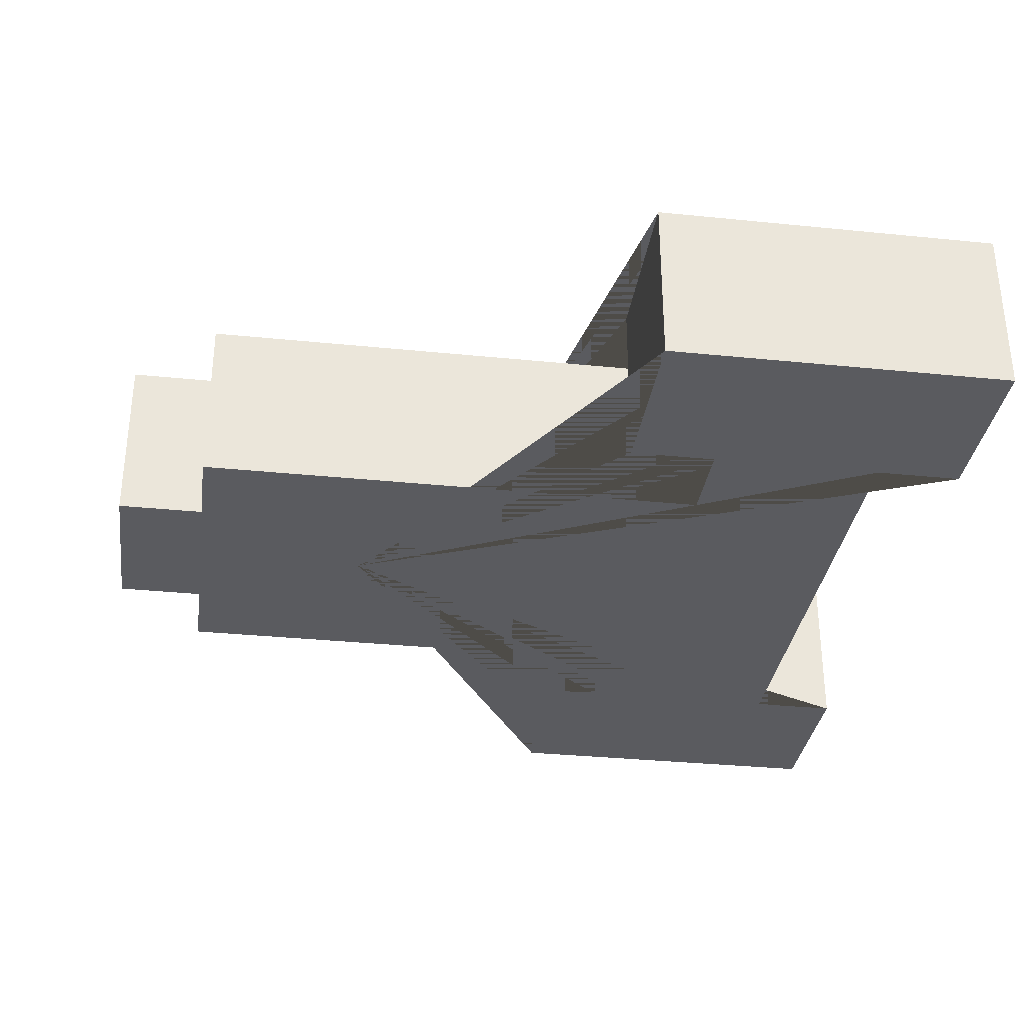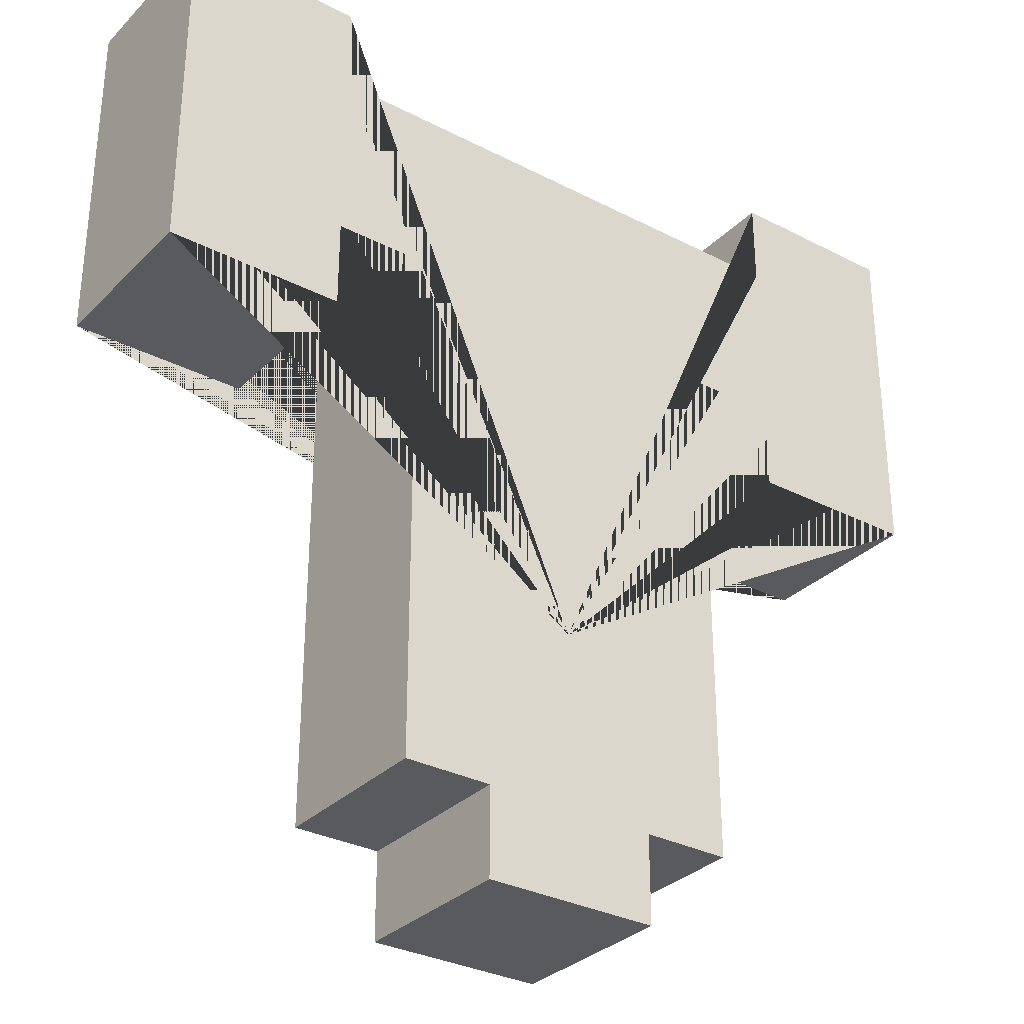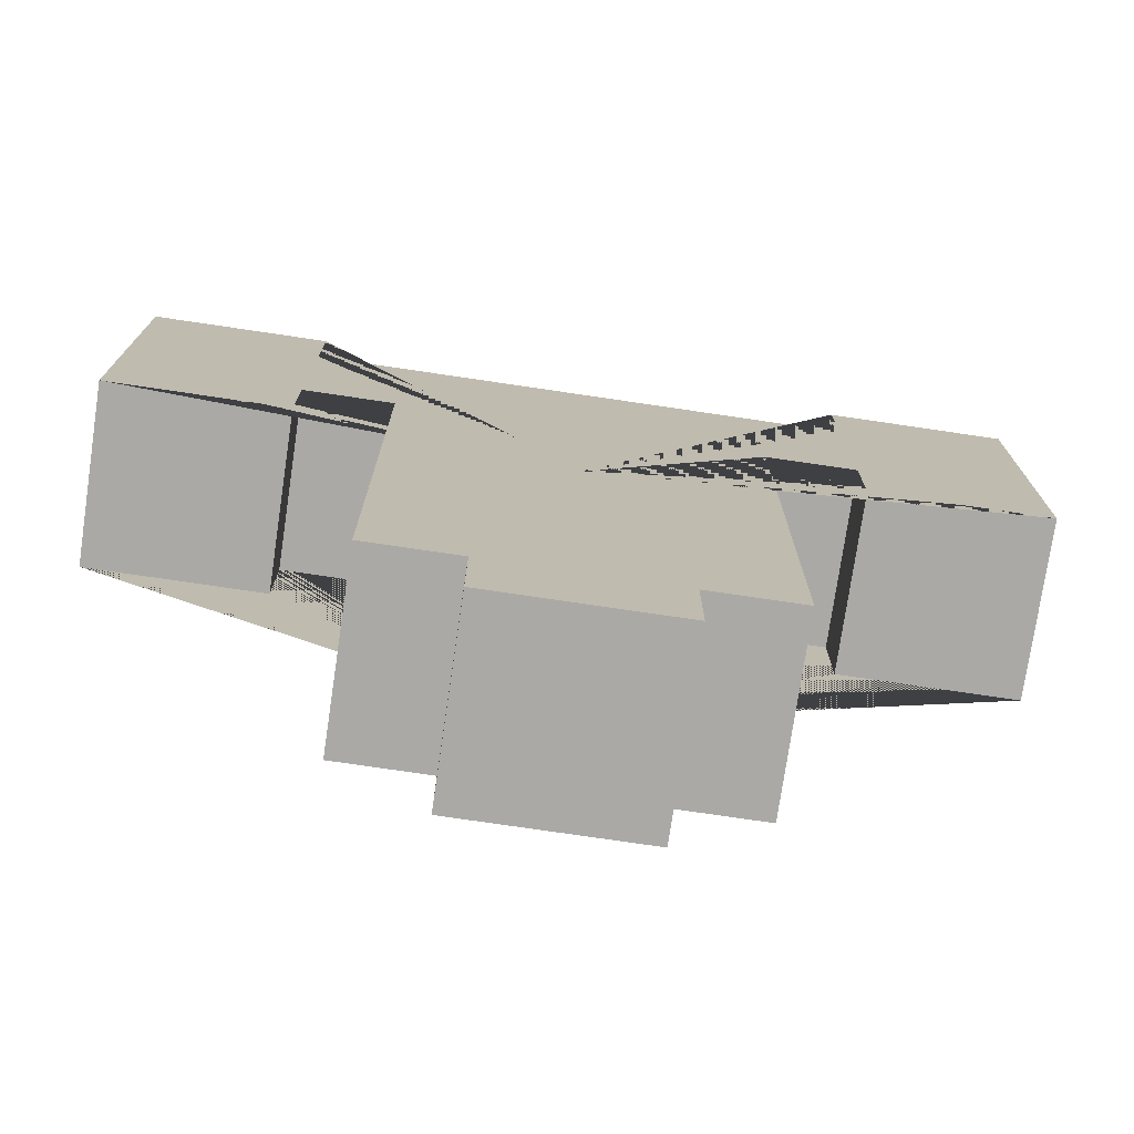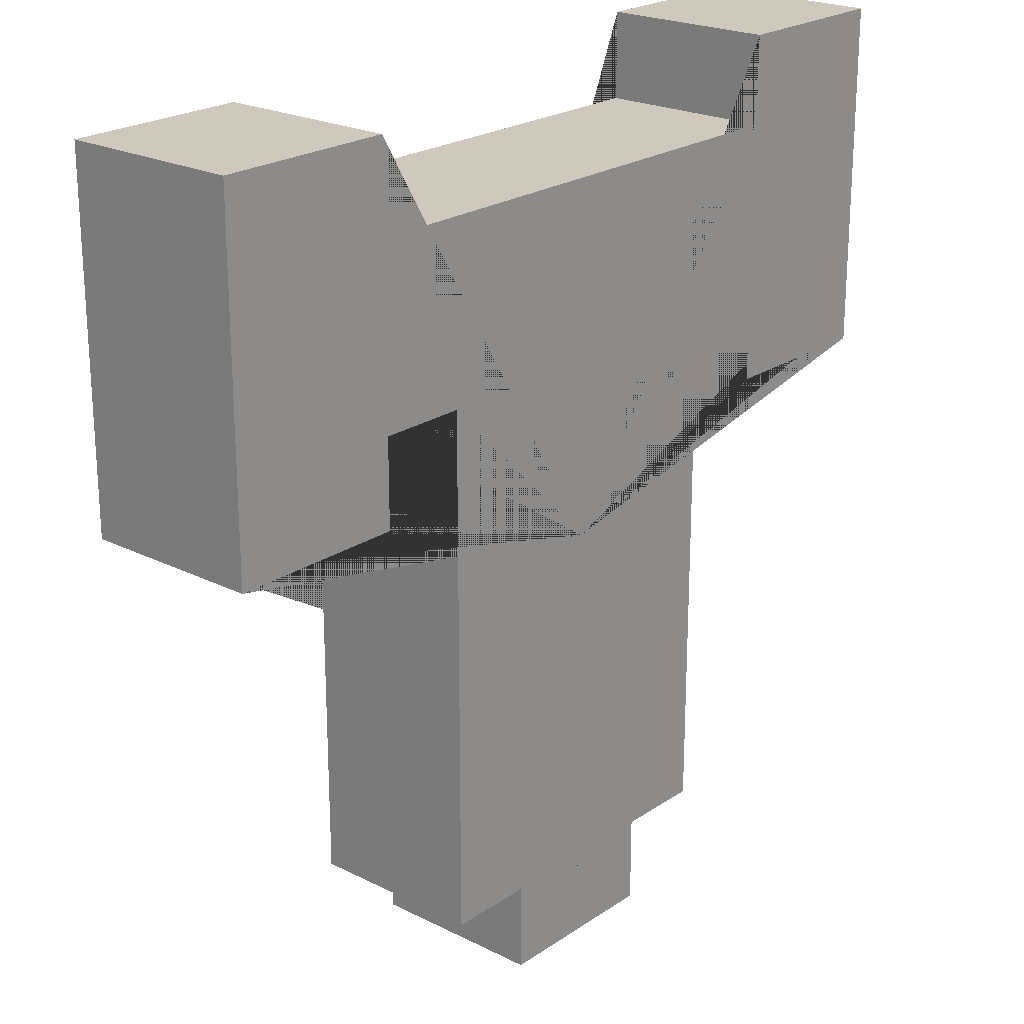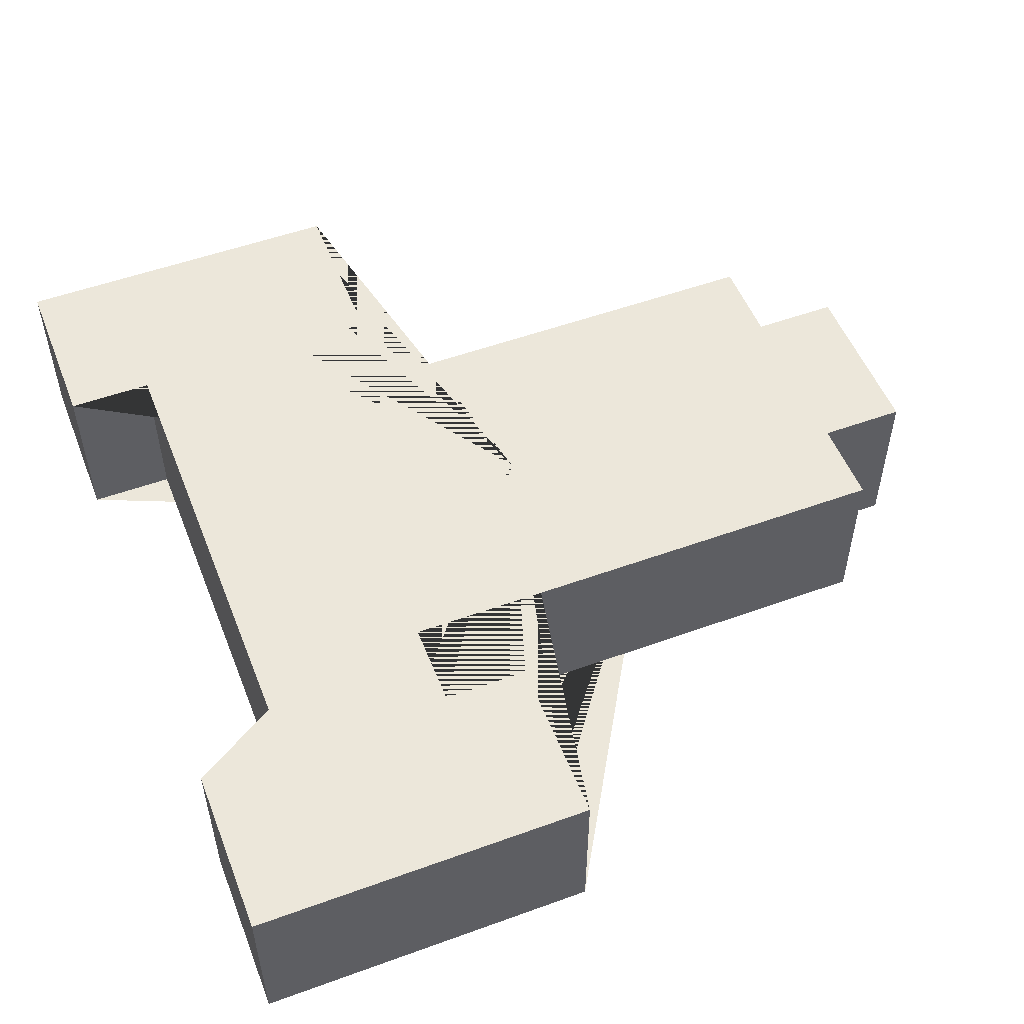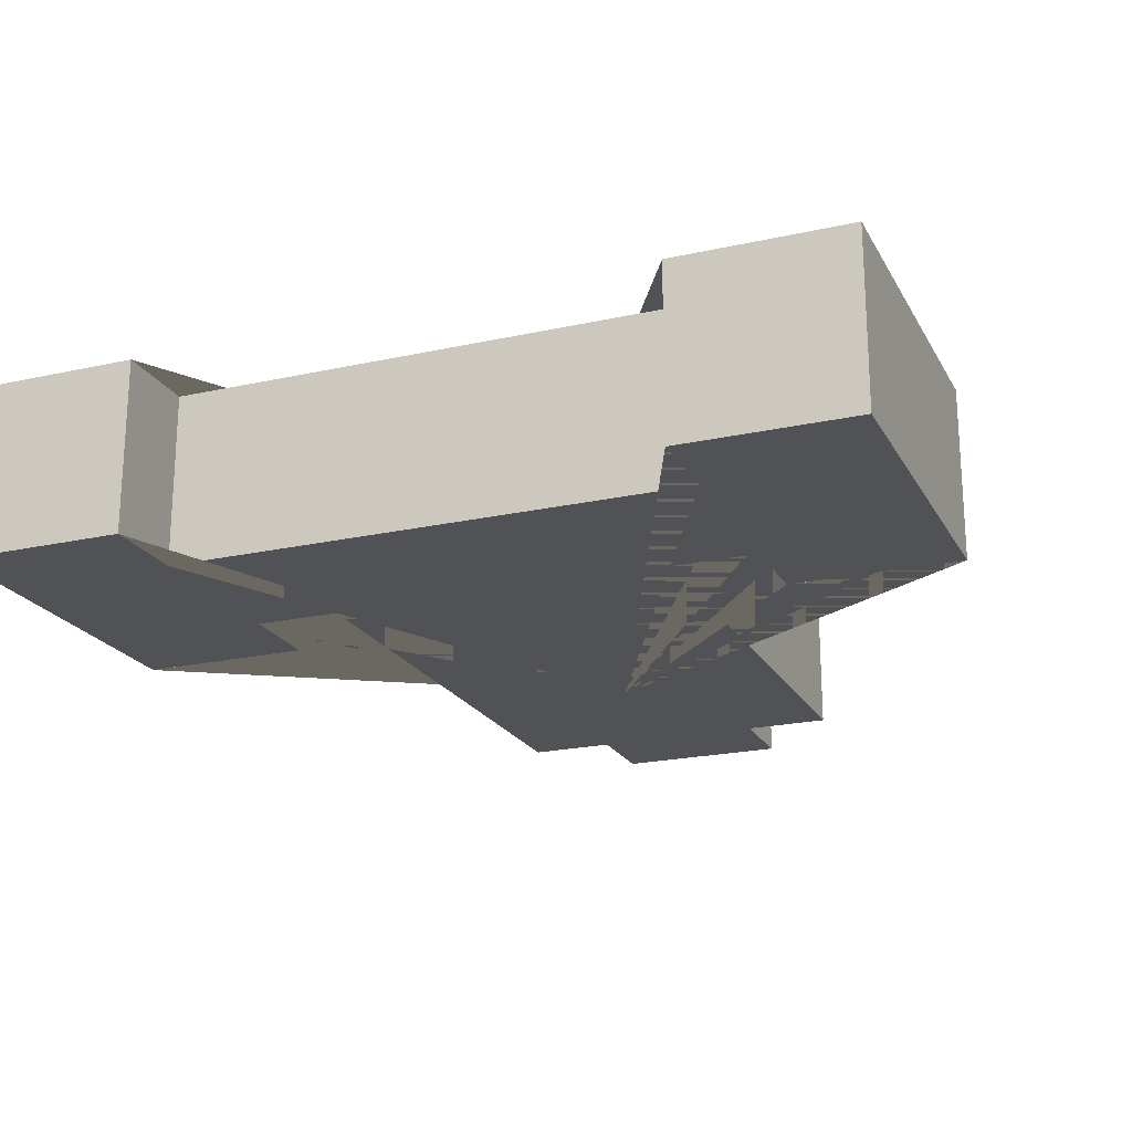
<metadata>
{"format":"obj","ext":"obj","renderer":"f3d","projection":"perspective","resolution":1024,"background":"white","views":[{"elev":-32.9,"azim":-98.0,"up":"+Y"},{"elev":-31.6,"azim":-36.2,"up":"+Z"},{"elev":-75.4,"azim":171.6,"up":"+Z"},{"elev":22.4,"azim":130.9,"up":"+Z"},{"elev":52.6,"azim":68.7,"up":"+Y"},{"elev":-21.0,"azim":21.7,"up":"+Y"}]}
</metadata>
<code>
o Cube
v -2.025 1.993 -1
v -2.025 1.993 1
v -2.025 -0.007149 -1
v -2.025 -0.007149 1
v -2.025 1.993 3
v -2.025 -0.007148 3
v -2.025 1.993 5
v -2.025 -0.007148 5
v -5.025 1.993 3
v -5.025 -0.007149 3
v -5.025 1.993 5
v -5.025 -0.007149 5
v -3.025 1.993 3
v -3.025 1.993 5
v -3.025 -0.007149 3
v -3.025 -0.007148 5
v -5.025 1.993 2
v -5.025 -0.007149 2
v -3.025 1.993 2
v -4.025 1.993 2
v -3.025 -0.007149 2
v -4.025 -0.007149 2
v -5.025 1.993 6
v -5.025 -0.007148 6
v -4.025 1.993 6
v -3.025 1.993 6
v -3.025 -0.007148 6
v -4.025 -0.007148 6
v -2.025 1.993 -3
v -2.025 -0.007149 -3
v -1.025 1.993 5
v -1.025 -0.007148 5
v -1.025 1.993 -3
v -1.025 -0.007149 -3
v -1.025 1.993 -4
v -1.025 -0.00715 -4
v 1.975 1.993 -1
v 1.975 1.993 1
v -0.0249 1.993 1
v -0.0249 1.993 -1
v 1.975 -0.007149 -1
v 1.975 -0.007149 1
v -0.0249 -0.007149 1
v -0.0249 -0.007149 -1
v 1.975 1.993 3
v -0.0249 1.993 3
v 1.975 -0.007149 3
v -0.0249 -0.007149 3
v 1.975 1.993 5
v -0.0249 1.993 5
v 1.975 -0.007149 5
v -0.0249 -0.007149 5
v 4.975 1.993 3
v 4.975 -0.00715 3
v 4.975 1.993 5
v 4.975 -0.00715 5
v 2.975 1.993 3
v 2.975 1.993 5
v 2.975 -0.007149 3
v 2.975 -0.007149 5
v 4.975 1.993 2
v 4.975 -0.007151 2
v 2.975 1.993 2
v 3.975 1.993 2
v 2.975 -0.00715 2
v 3.975 -0.00715 2
v 4.975 1.993 6
v 4.975 -0.00715 6
v 3.975 1.993 6
v 2.975 1.993 6
v 2.975 -0.007149 6
v 3.975 -0.00715 6
v 1.975 1.993 -3
v -0.0249 1.993 -3
v 1.975 -0.00715 -3
v -0.0249 -0.007149 -3
v 0.9751 1.993 5
v 0.9751 -0.007149 5
v 0.9751 1.993 -3
v 0.9751 -0.00715 -3
v -0.0249 1.993 -2
v -0.0249 1.993 -4
v -0.0249 -0.00715 -4
v 0.9751 1.993 -4
v 0.9751 -0.00715 -4
f 3 4 6 5 2 1 29 30
f 22 18 17 20 19 21
f 5 6 15 13
f 10 12 24 23 11 9 17 18
f 13 15 21 19
f 32 52 50 31 7 14 16 8
f 16 14 26 27
f 34 33 35 36
f 30 29 33 34
f 36 35 82 83
f 25 23 24 28 27 26
f 44 43 48 52 32 8 16 27 28 24 12 10 18 22 21 15 6 4 3 30 34 36 83 76
f 39 40 74 82 35 33 29 1 2 5 13 19 20 17 9 11 23 25 26 14 7 31 50 46
f 43 48 46 39
f 39 40 44 43
f 41 75 73 37 38 45 47 42
f 66 65 63 64 61 62
f 48 52 50 46
f 45 57 59 47
f 54 62 61 53 55 67 68 56
f 57 63 65 59
f 78 51 60 58 49 77 50 52
f 60 71 70 58
f 80 85 84 79
f 40 74 76 44
f 75 80 79 73
f 85 83 82 84
f 74 82 81 40
f 74 82 83 76
f 69 70 71 72 68 67
f 44 76 83 85 80 75 41 42 47 59 65 66 62 54 56 68 72 71 60 51 78 52 48 43
f 39 46 50 77 49 58 70 69 67 55 53 61 64 63 57 45 38 37 73 79 84 82 74 40

</code>
